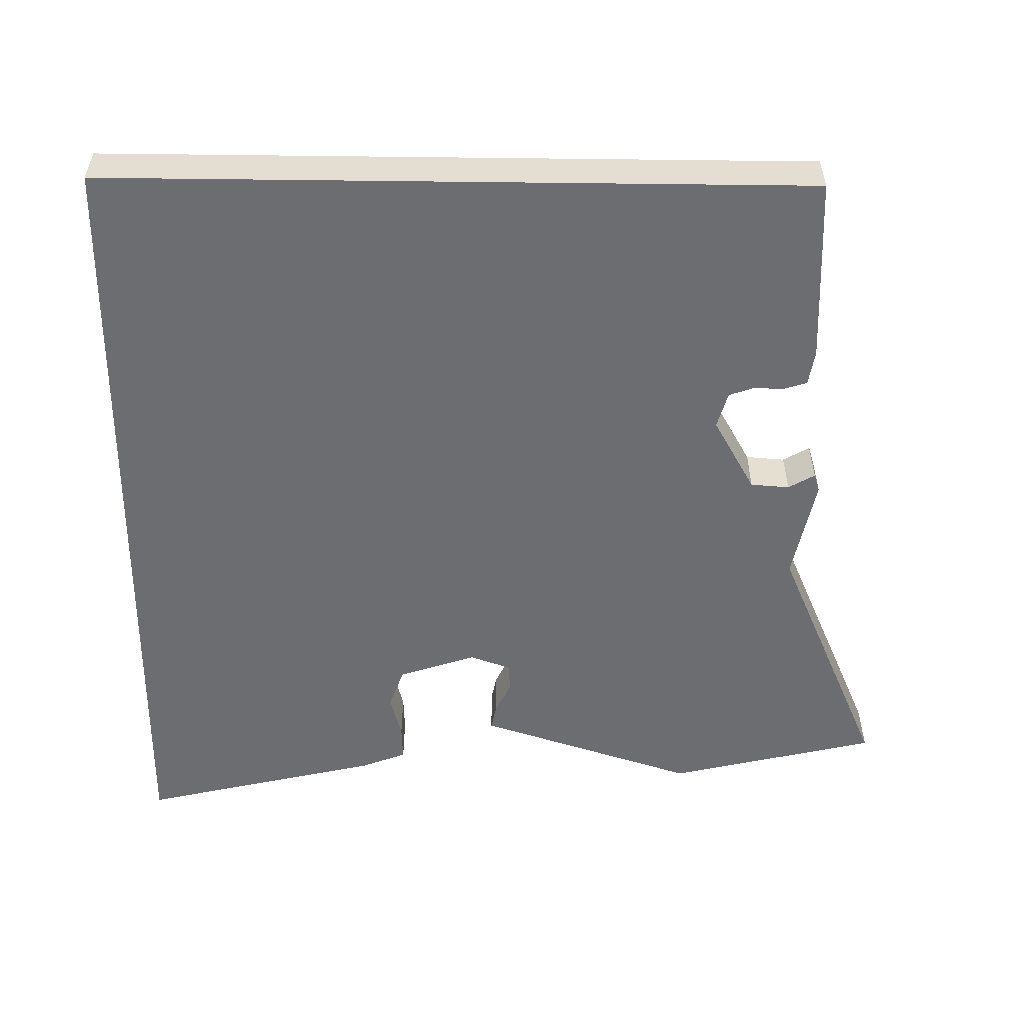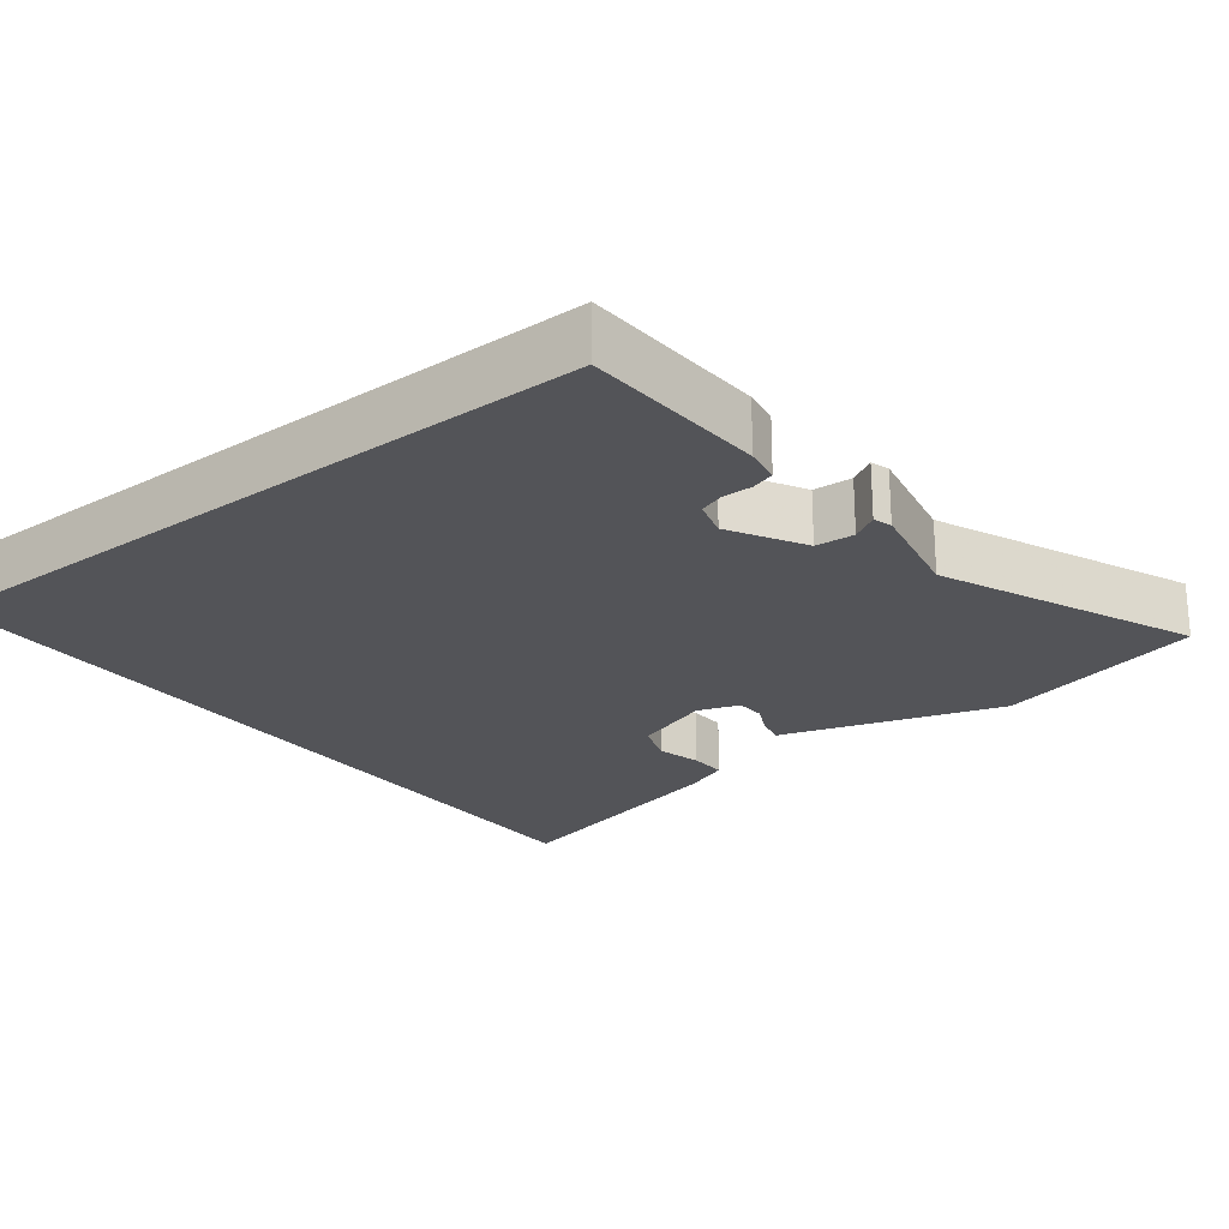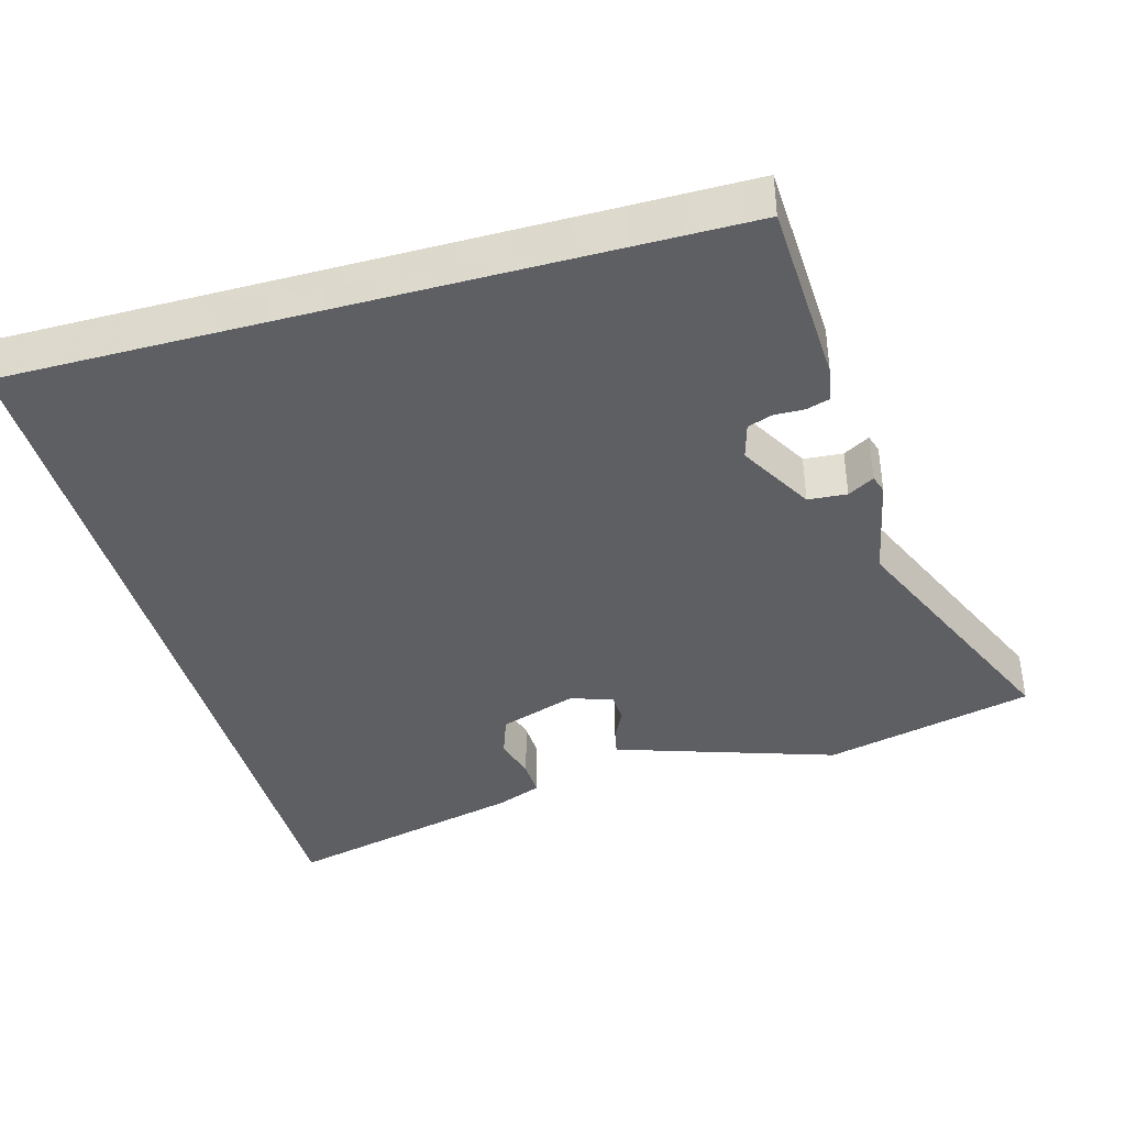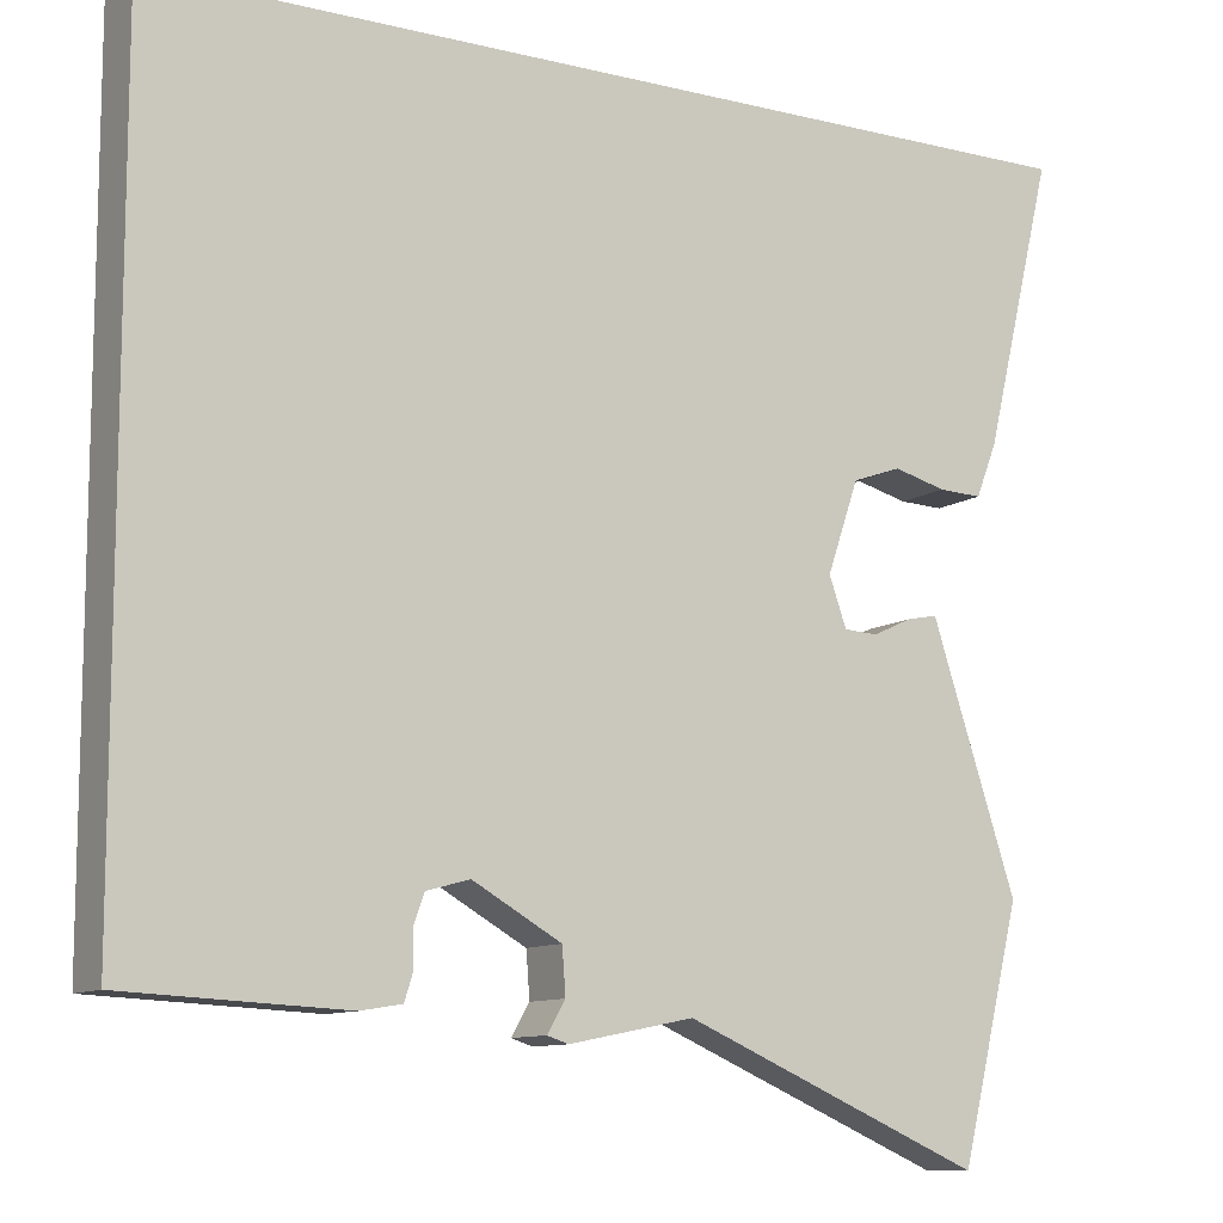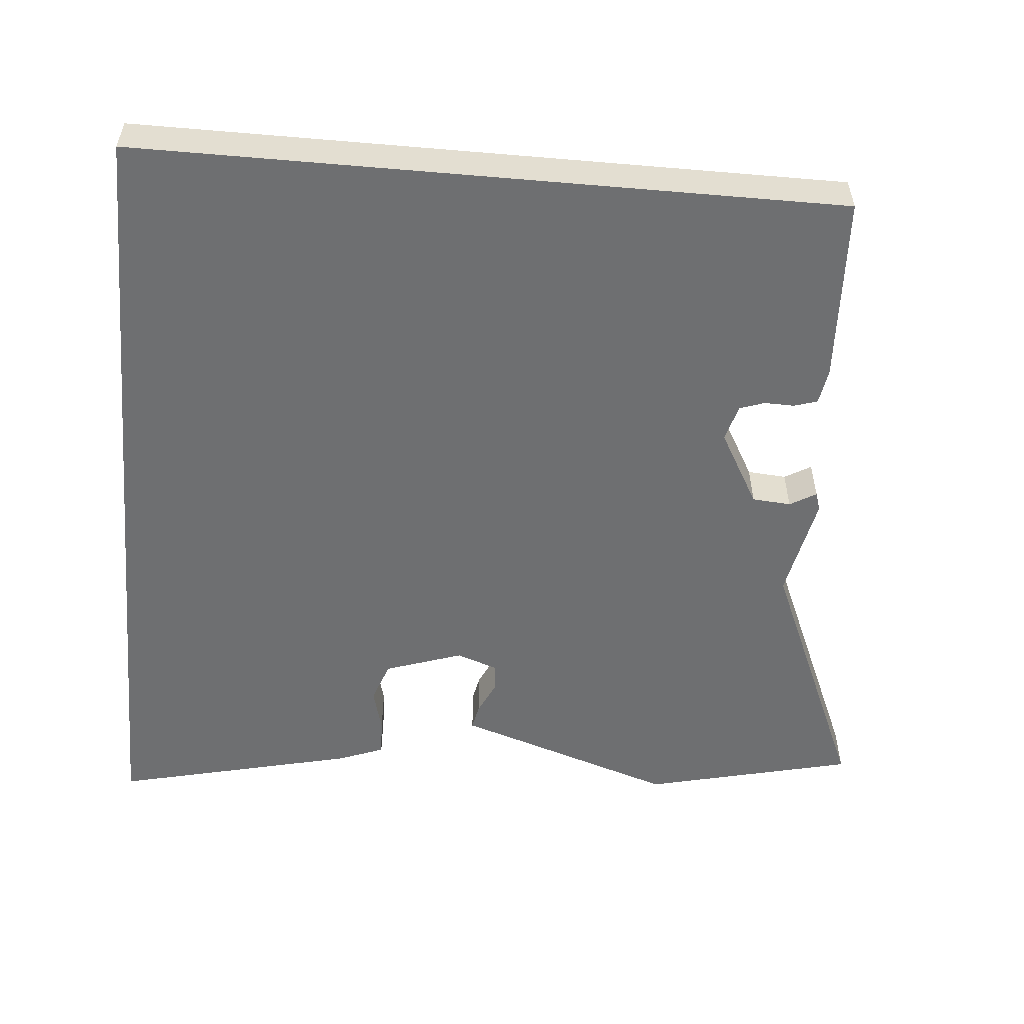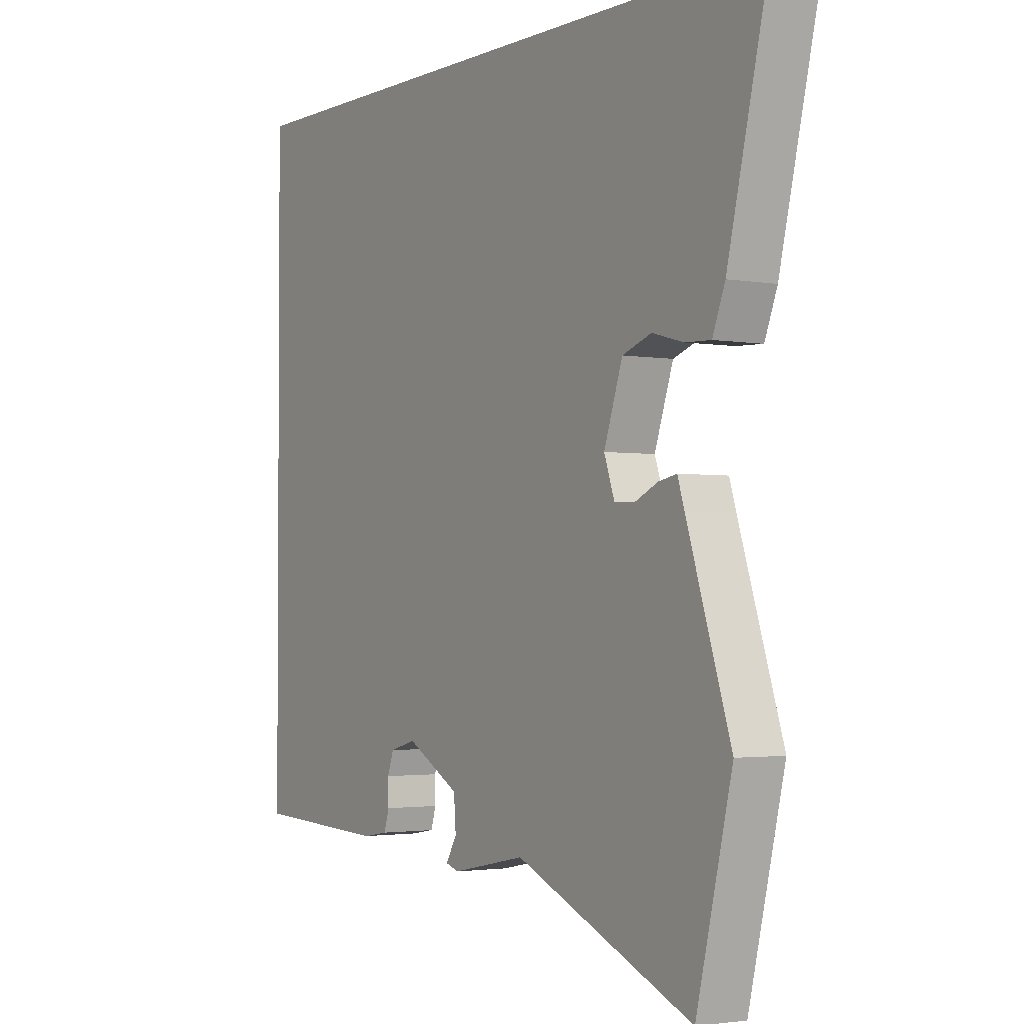
<metadata>
{"format":"obj","ext":"obj","renderer":"f3d","projection":"perspective","resolution":1024,"background":"white","views":[{"elev":-54.0,"azim":89.3,"up":"+Y"},{"elev":-23.6,"azim":127.8,"up":"+Y"},{"elev":-39.9,"azim":105.6,"up":"+Y"},{"elev":-10.5,"azim":148.4,"up":"+Z"},{"elev":-54.6,"azim":84.9,"up":"+Y"},{"elev":-2.3,"azim":-122.4,"up":"+Z"}]}
</metadata>
<code>
v -0.471 0.07 -0.621
v -0.54 0.07 -0.334
v -0.455 0.07 -0.074
v -0.442 0.07 -0.033
v -0.407 0.07 -0.04
v -0.362 0.07 -0.061
v -0.323 0.07 -0.059
v -0.303 0.07 -0.002
v -0.339 0.07 0.104
v -0.395 0.07 0.124
v -0.455 0.07 0.108
v -0.505 0.07 0.106
v -0.529 0.07 0.168
v -0.608 0.07 0.5
v 0.5 0.07 0.5
v 0.5 0.07 -0.462
v 0.245 0.07 -0.474
v 0.197 0.07 -0.466
v 0.187 0.07 -0.434
v 0.188 0.07 -0.393
v 0.176 0.07 -0.359
v 0.126 0.07 -0.345
v 0.024 0.07 -0.403
v 0.02 0.07 -0.456
v 0.041 0.07 -0.492
v 0.016 0.07 -0.5
v -0.127 0.07 -0.471
v -0.471 0 -0.621
v -0.54 0 -0.334
v -0.455 0 -0.074
v -0.442 0 -0.033
v -0.407 0 -0.04
v -0.362 0 -0.061
v -0.323 0 -0.059
v -0.303 0 -0.002
v -0.339 0 0.104
v -0.395 0 0.124
v -0.455 0 0.108
v -0.505 0 0.106
v -0.529 0 0.168
v -0.608 0 0.5
v 0.5 0 0.5
v 0.5 0 -0.462
v 0.245 0 -0.474
v 0.197 0 -0.466
v 0.187 0 -0.434
v 0.188 0 -0.393
v 0.176 0 -0.359
v 0.126 0 -0.345
v 0.024 0 -0.403
v 0.02 0 -0.456
v 0.041 0 -0.492
v 0.016 0 -0.5
v -0.127 0 -0.471
f 24 25 26 27
f 23 24 27
f 22 23 27 1
f 17 18 19 20
f 17 20 21
f 16 17 21
f 15 16 21
f 14 15 21 22
f 10 11 12 13
f 10 13 14
f 9 10 14
f 3 4 5 6
f 3 6 7
f 2 3 7
f 1 2 7
f 22 1 7 8
f 9 14 22
f 8 9 22
f 54 53 52 51
f 54 51 50
f 28 54 50 49
f 47 46 45 44
f 48 47 44
f 48 44 43
f 48 43 42
f 49 48 42 41
f 40 39 38 37
f 41 40 37
f 41 37 36
f 33 32 31 30
f 34 33 30
f 34 30 29
f 34 29 28
f 35 34 28 49
f 49 41 36
f 49 36 35
f 1 28 29 2
f 2 29 30 3
f 3 30 31 4
f 4 31 32 5
f 5 32 33 6
f 6 33 34 7
f 7 34 35 8
f 8 35 36 9
f 9 36 37 10
f 10 37 38 11
f 11 38 39 12
f 12 39 40 13
f 13 40 41 14
f 14 41 42 15
f 15 42 43 16
f 16 43 44 17
f 17 44 45 18
f 18 45 46 19
f 19 46 47 20
f 20 47 48 21
f 21 48 49 22
f 22 49 50 23
f 23 50 51 24
f 24 51 52 25
f 25 52 53 26
f 26 53 54 27
f 27 54 28 1

</code>
